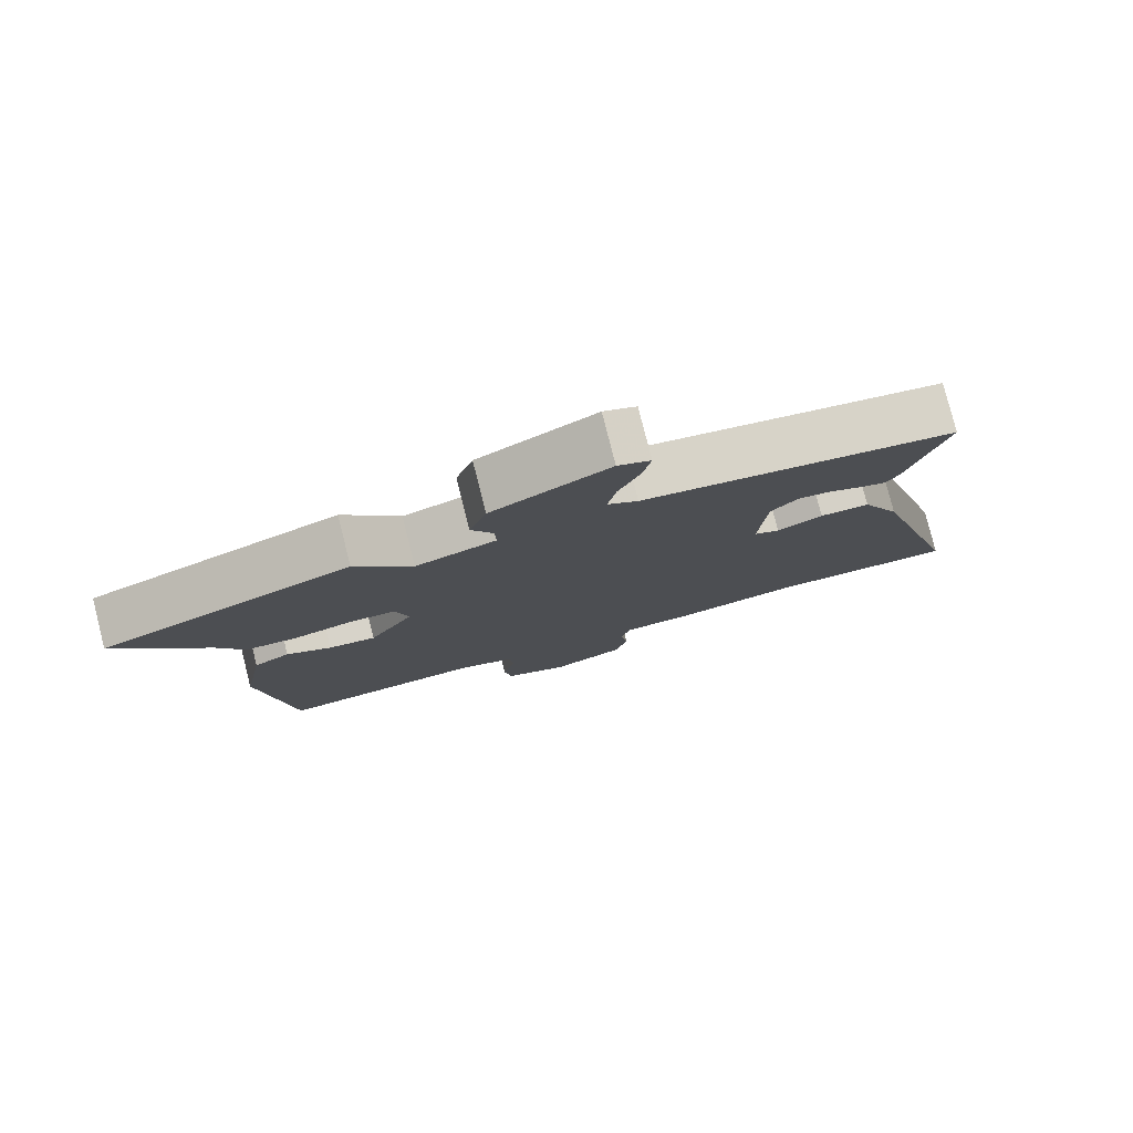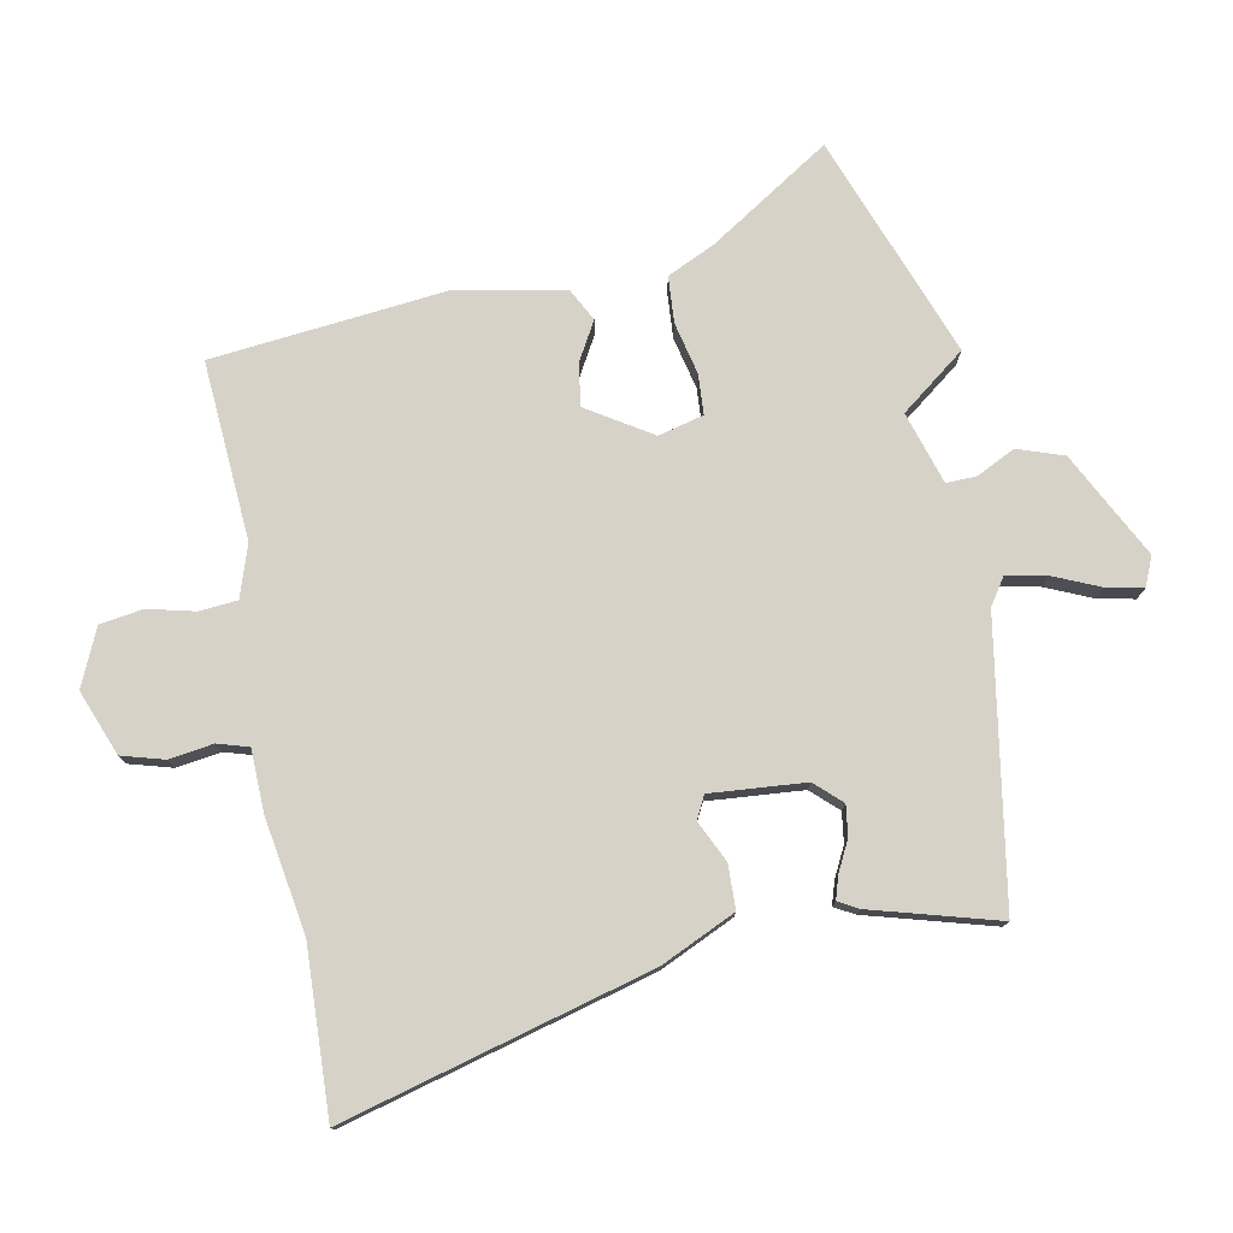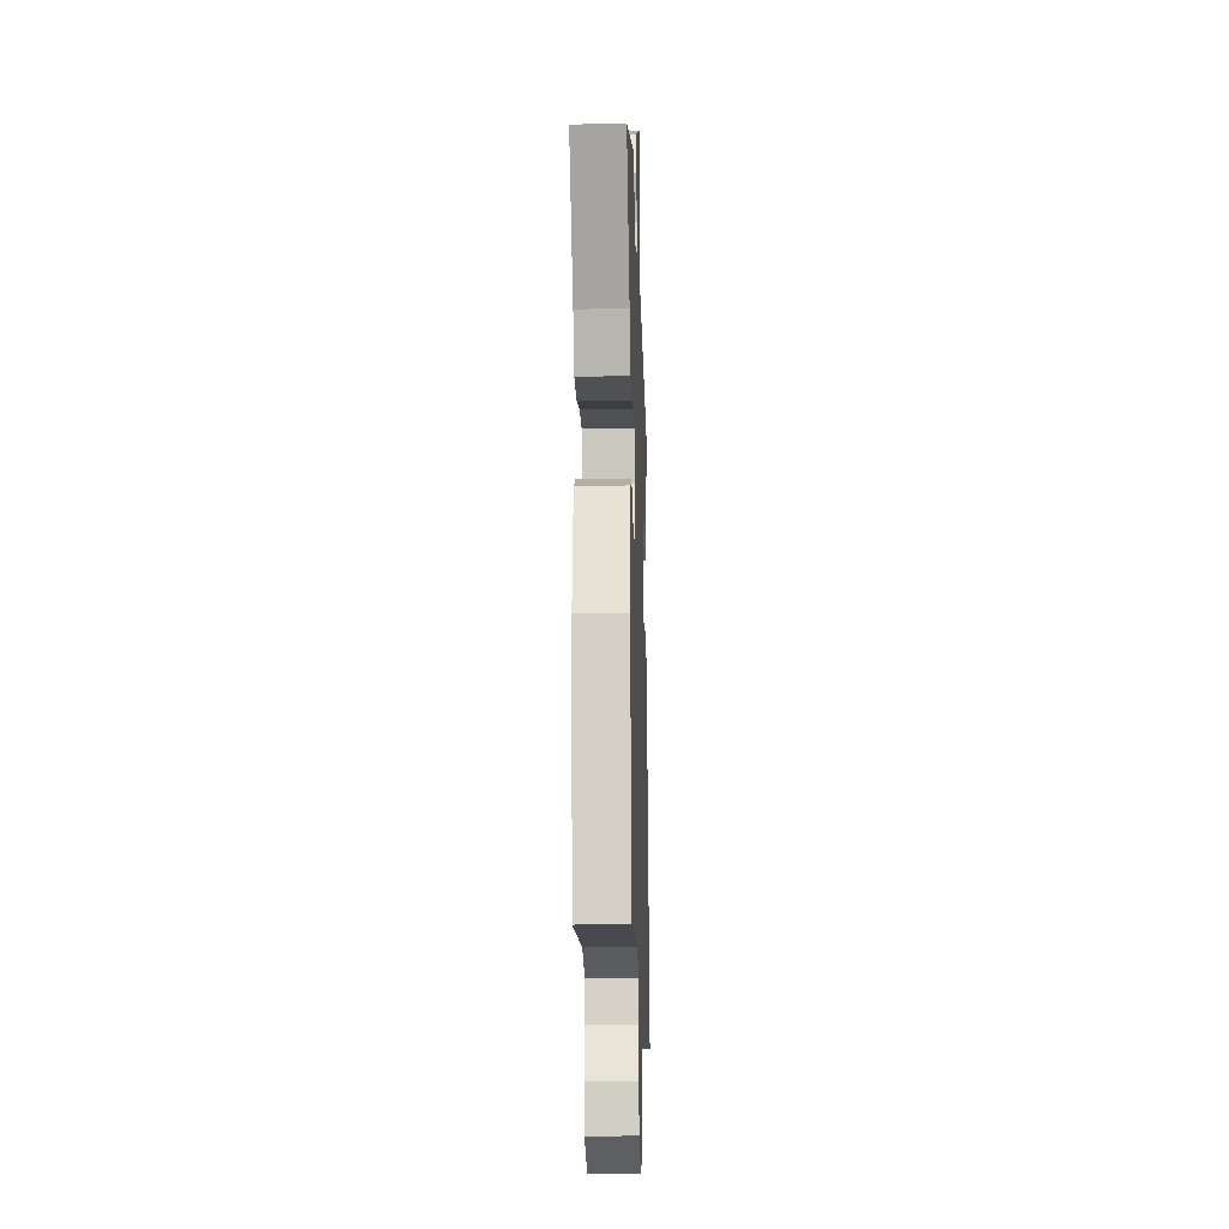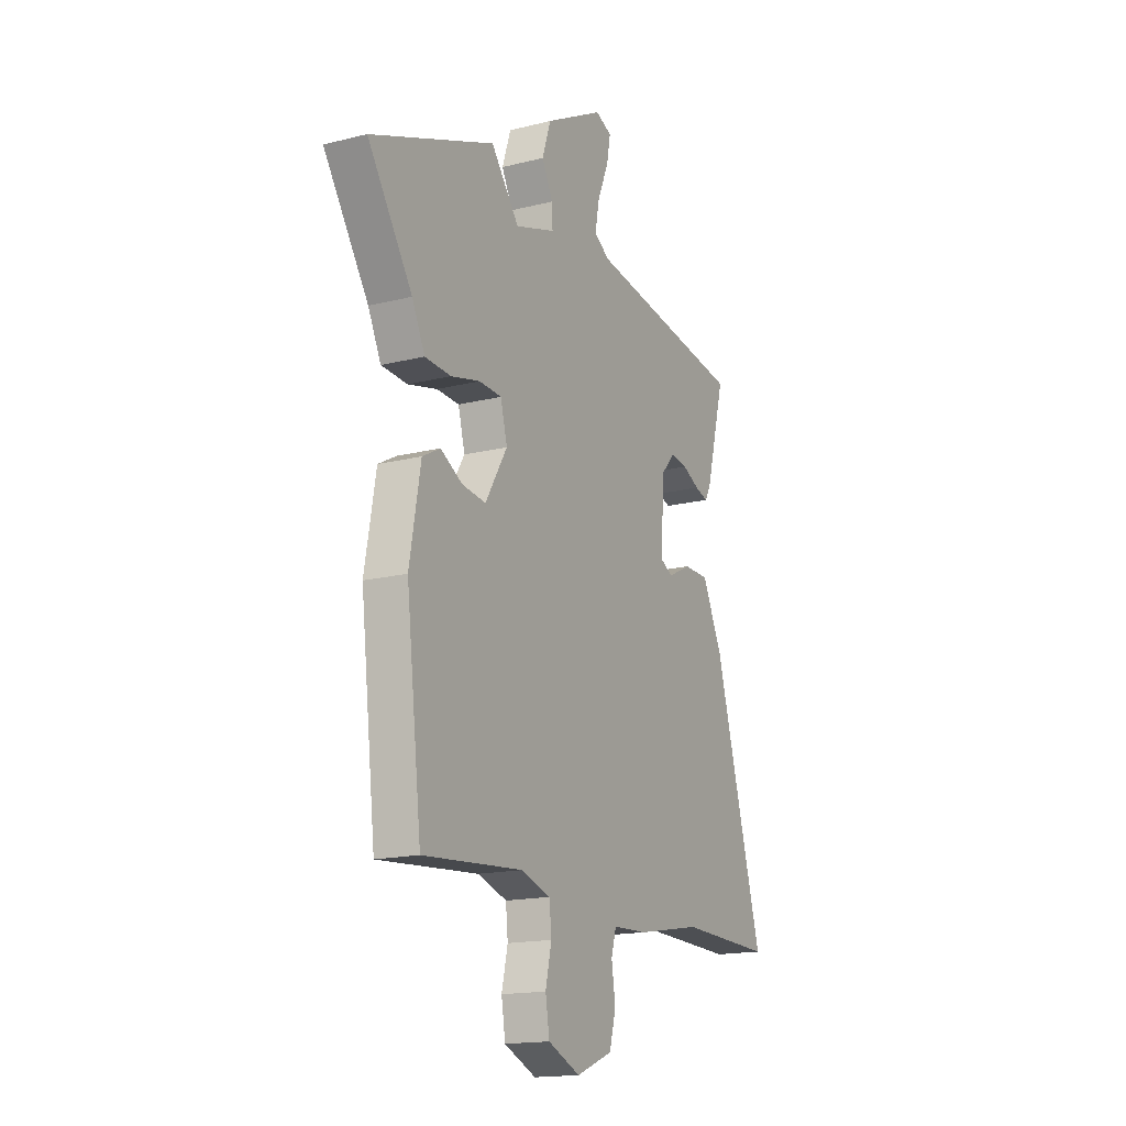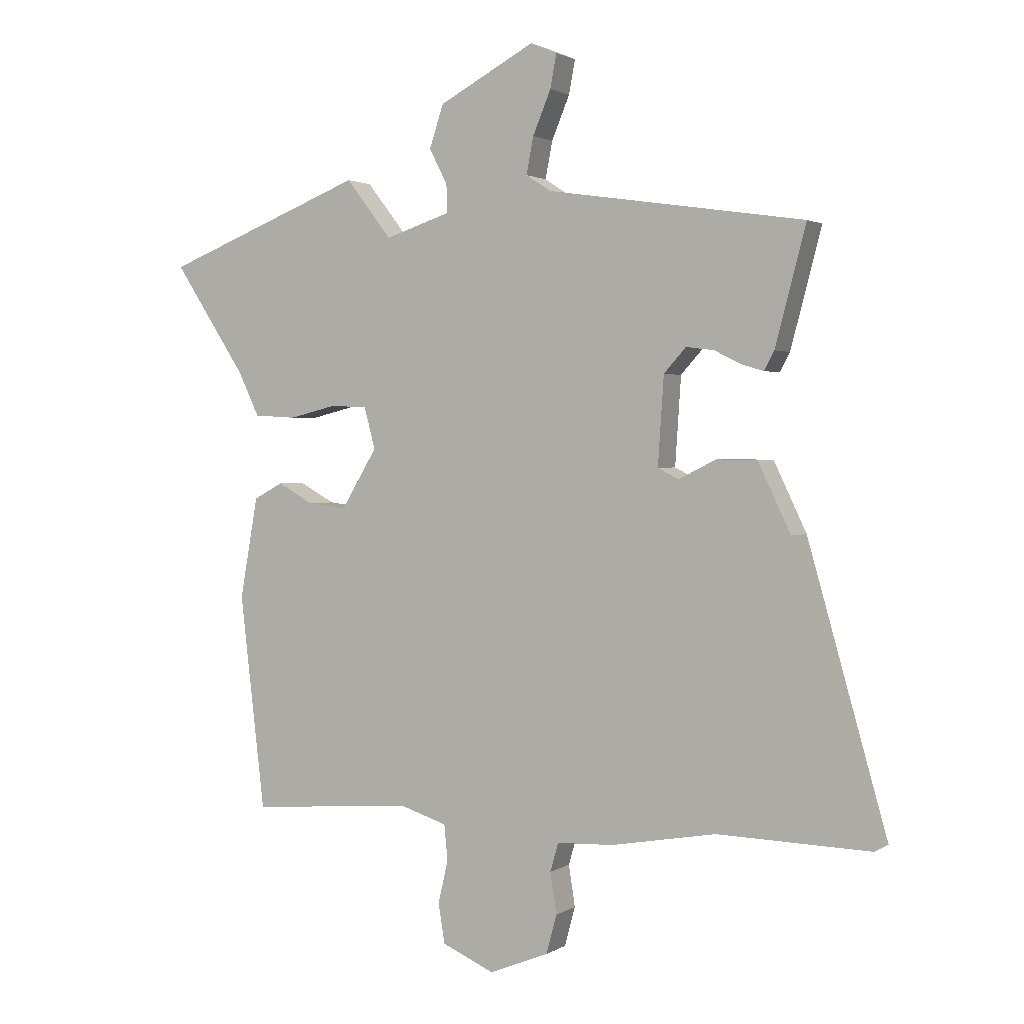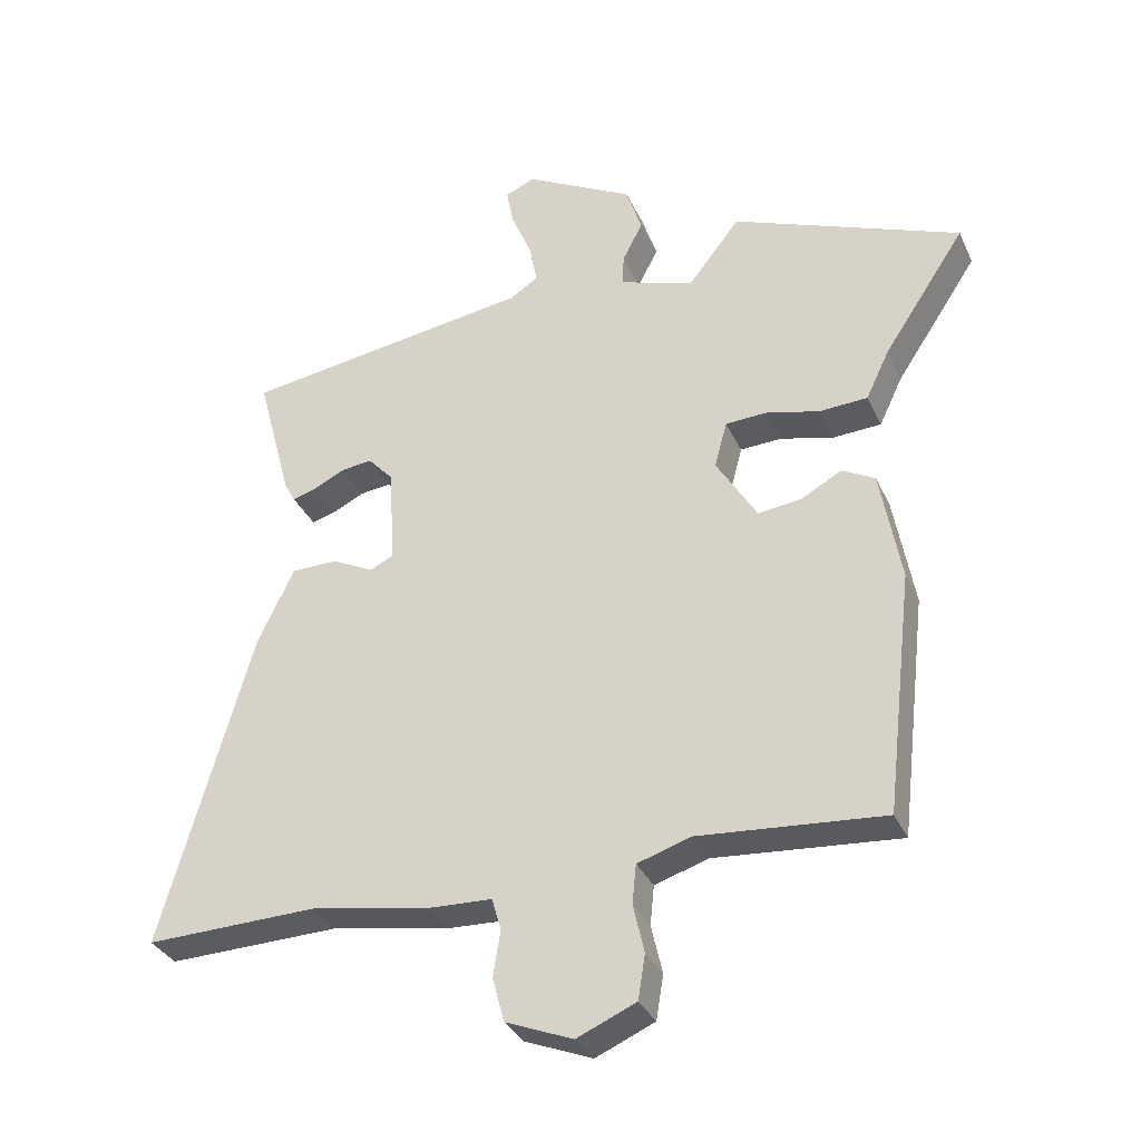
<metadata>
{"format":"obj","ext":"obj","renderer":"f3d","projection":"perspective","resolution":1024,"background":"white","views":[{"elev":79.3,"azim":165.8,"up":"+Z"},{"elev":77.3,"azim":-100.1,"up":"+Y"},{"elev":-16.9,"azim":91.8,"up":"+Z"},{"elev":-16.5,"azim":117.2,"up":"+Z"},{"elev":1.8,"azim":-152.8,"up":"+Z"},{"elev":-33.4,"azim":21.9,"up":"+Z"}]}
</metadata>
<code>
v 0.497 0.07 -0.515
v 0.216 0.07 -0.492
v 0.134 0.07 -0.518
v 0.128 0.07 -0.578
v 0.145 0.07 -0.652
v 0.134 0.07 -0.72
v 0.044 0.07 -0.759
v -0.058 0.07 -0.718
v -0.076 0.07 -0.651
v -0.065 0.07 -0.581
v -0.079 0.07 -0.532
v -0.176 0.07 -0.528
v -0.357 0.07 -0.496
v -0.619 0.07 -0.503
v -0.482 0.07 -0.02
v -0.426 0.07 0.097
v -0.356 0.07 0.098
v -0.292 0.07 0.066
v -0.256 0.07 0.084
v -0.266 0.07 0.234
v -0.304 0.07 0.276
v -0.352 0.07 0.27
v -0.399 0.07 0.247
v -0.436 0.07 0.236
v -0.453 0.07 0.268
v -0.506 0.07 0.468
v -0.064 0.07 0.534
v -0.021 0.07 0.562
v -0.033 0.07 0.625
v -0.064 0.07 0.699
v -0.075 0.07 0.757
v -0.029 0.07 0.776
v 0.136 0.07 0.688
v 0.16 0.07 0.615
v 0.129 0.07 0.555
v 0.127 0.07 0.507
v 0.24 0.07 0.47
v 0.319 0.07 0.571
v 0.667 0.07 0.435
v 0.542 0.07 0.246
v 0.506 0.07 0.171
v 0.433 0.07 0.167
v 0.351 0.07 0.187
v 0.288 0.07 0.184
v 0.269 0.07 0.113
v 0.331 0.07 0.011
v 0.397 0.07 0.019
v 0.459 0.07 0.053
v 0.509 0.07 0.026
v 0.54 0.07 -0.147
v 0.497 0 -0.515
v 0.216 0 -0.492
v 0.134 0 -0.518
v 0.128 0 -0.578
v 0.145 0 -0.652
v 0.134 0 -0.72
v 0.044 0 -0.759
v -0.058 0 -0.718
v -0.076 0 -0.651
v -0.065 0 -0.581
v -0.079 0 -0.532
v -0.176 0 -0.528
v -0.357 0 -0.496
v -0.619 0 -0.503
v -0.482 0 -0.02
v -0.426 0 0.097
v -0.356 0 0.098
v -0.292 0 0.066
v -0.256 0 0.084
v -0.266 0 0.234
v -0.304 0 0.276
v -0.352 0 0.27
v -0.399 0 0.247
v -0.436 0 0.236
v -0.453 0 0.268
v -0.506 0 0.468
v -0.064 0 0.534
v -0.021 0 0.562
v -0.033 0 0.625
v -0.064 0 0.699
v -0.075 0 0.757
v -0.029 0 0.776
v 0.136 0 0.688
v 0.16 0 0.615
v 0.129 0 0.555
v 0.127 0 0.507
v 0.24 0 0.47
v 0.319 0 0.571
v 0.667 0 0.435
v 0.542 0 0.246
v 0.506 0 0.171
v 0.433 0 0.167
v 0.351 0 0.187
v 0.288 0 0.184
v 0.269 0 0.113
v 0.331 0 0.011
v 0.397 0 0.019
v 0.459 0 0.053
v 0.509 0 0.026
v 0.54 0 -0.147
f 47 48 49 50
f 46 47 50 1
f 45 46 1 2
f 40 41 42 43
f 40 43 44
f 37 38 39 40
f 36 37 40 44
f 32 33 34 35
f 32 35 36
f 29 30 31 32
f 28 29 32 36
f 27 28 36 44
f 22 23 24 25
f 21 22 25 26
f 15 16 17 18
f 13 14 15 18
f 11 12 13 18
f 11 18 19
f 7 8 9 10
f 7 10 11
f 4 5 6 7
f 3 4 7 11
f 45 2 3 11
f 21 26 27 44
f 20 21 44 45
f 11 19 20 45
f 100 99 98 97
f 51 100 97 96
f 52 51 96 95
f 93 92 91 90
f 94 93 90
f 90 89 88 87
f 94 90 87 86
f 85 84 83 82
f 86 85 82
f 82 81 80 79
f 86 82 79 78
f 94 86 78 77
f 75 74 73 72
f 76 75 72 71
f 68 67 66 65
f 68 65 64 63
f 68 63 62 61
f 69 68 61
f 60 59 58 57
f 61 60 57
f 57 56 55 54
f 61 57 54 53
f 61 53 52 95
f 94 77 76 71
f 95 94 71 70
f 95 70 69 61
f 1 51 52 2
f 2 52 53 3
f 3 53 54 4
f 4 54 55 5
f 5 55 56 6
f 6 56 57 7
f 7 57 58 8
f 8 58 59 9
f 9 59 60 10
f 10 60 61 11
f 11 61 62 12
f 12 62 63 13
f 13 63 64 14
f 14 64 65 15
f 15 65 66 16
f 16 66 67 17
f 17 67 68 18
f 18 68 69 19
f 19 69 70 20
f 20 70 71 21
f 21 71 72 22
f 22 72 73 23
f 23 73 74 24
f 24 74 75 25
f 25 75 76 26
f 26 76 77 27
f 27 77 78 28
f 28 78 79 29
f 29 79 80 30
f 30 80 81 31
f 31 81 82 32
f 32 82 83 33
f 33 83 84 34
f 34 84 85 35
f 35 85 86 36
f 36 86 87 37
f 37 87 88 38
f 38 88 89 39
f 39 89 90 40
f 40 90 91 41
f 41 91 92 42
f 42 92 93 43
f 43 93 94 44
f 44 94 95 45
f 45 95 96 46
f 46 96 97 47
f 47 97 98 48
f 48 98 99 49
f 49 99 100 50
f 50 100 51 1

</code>
